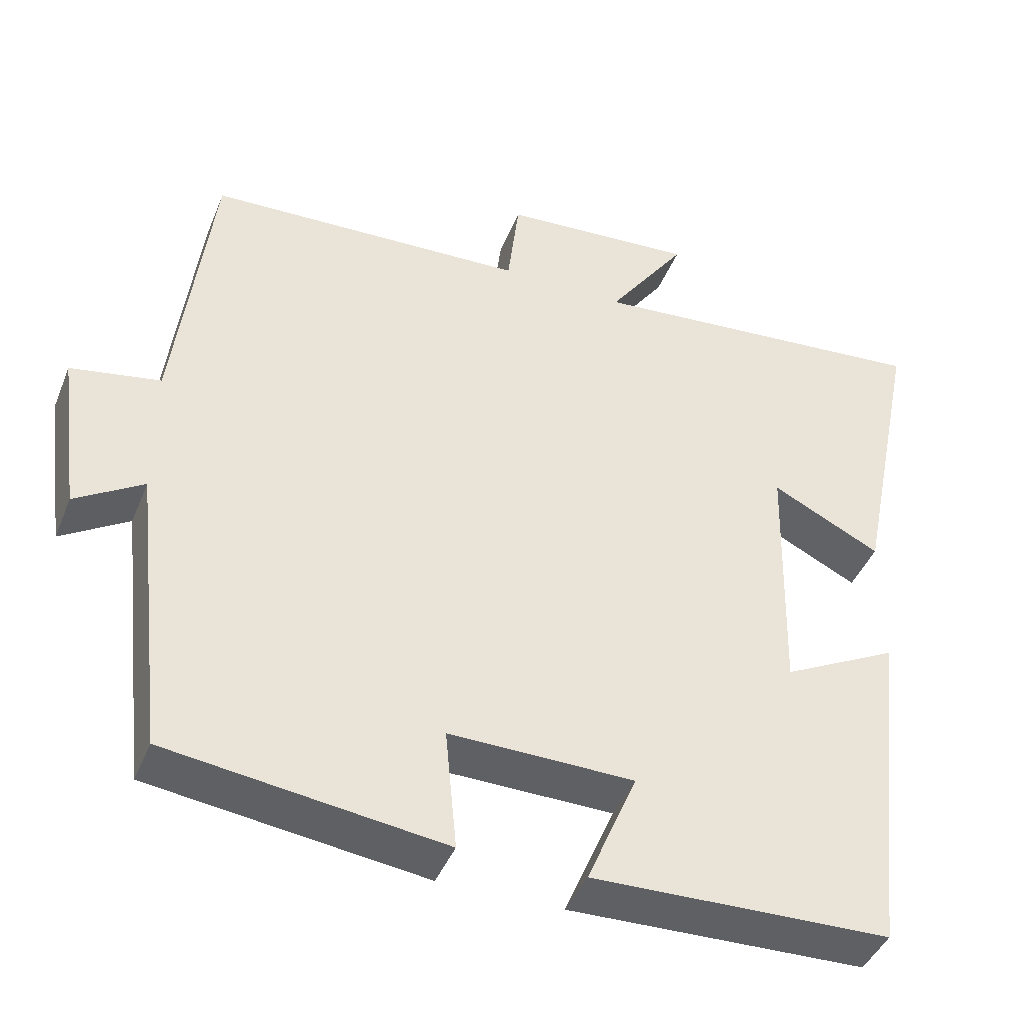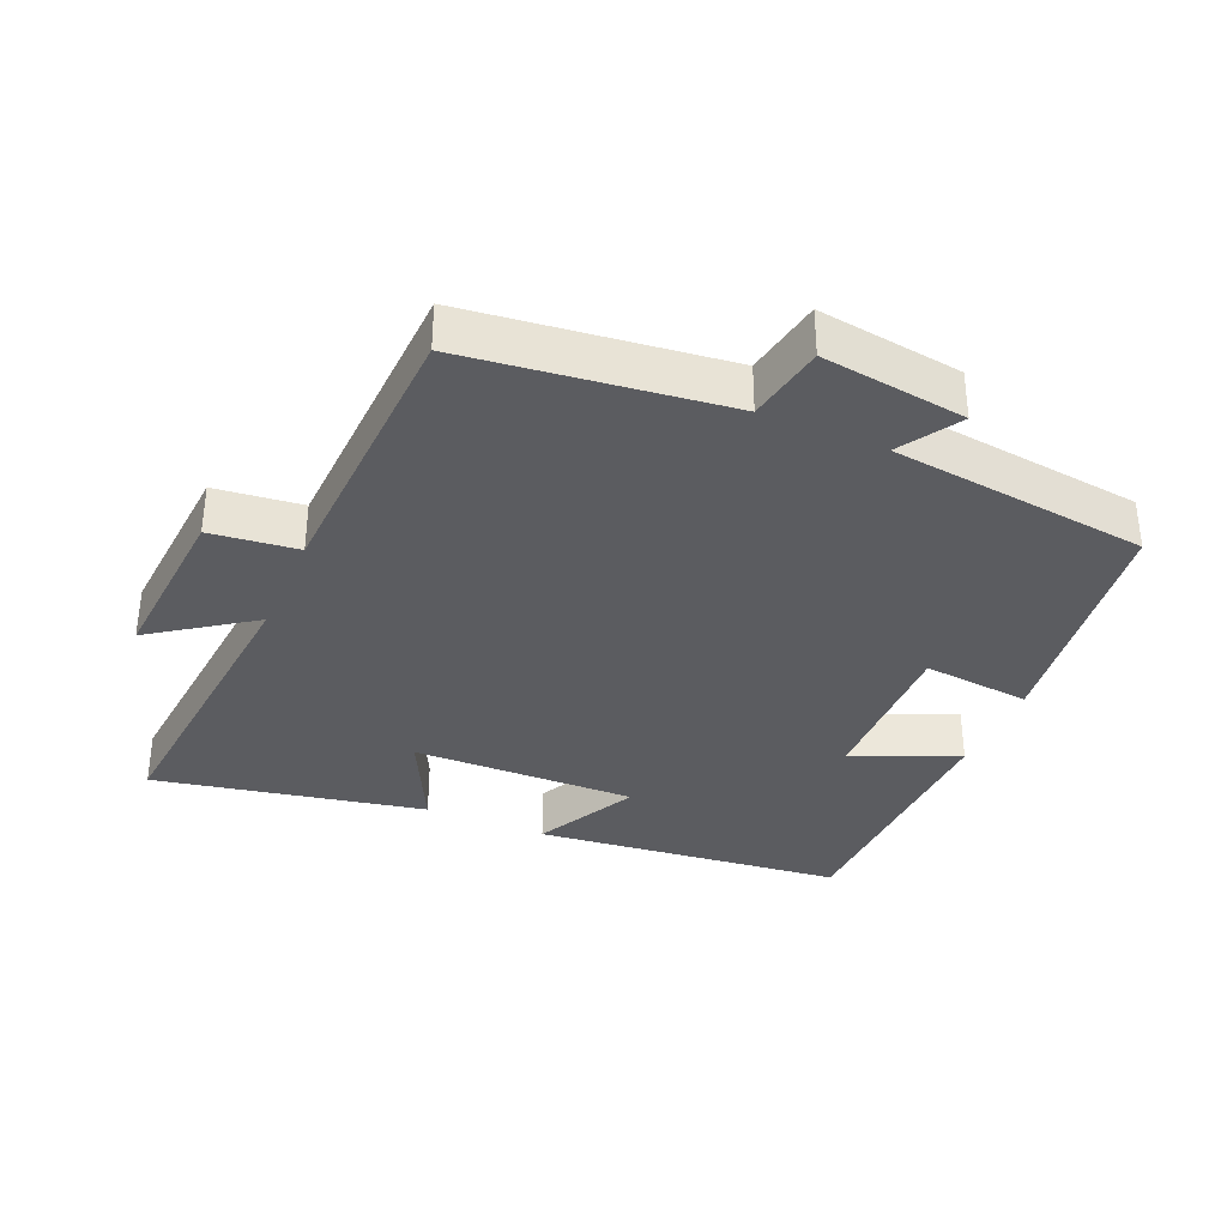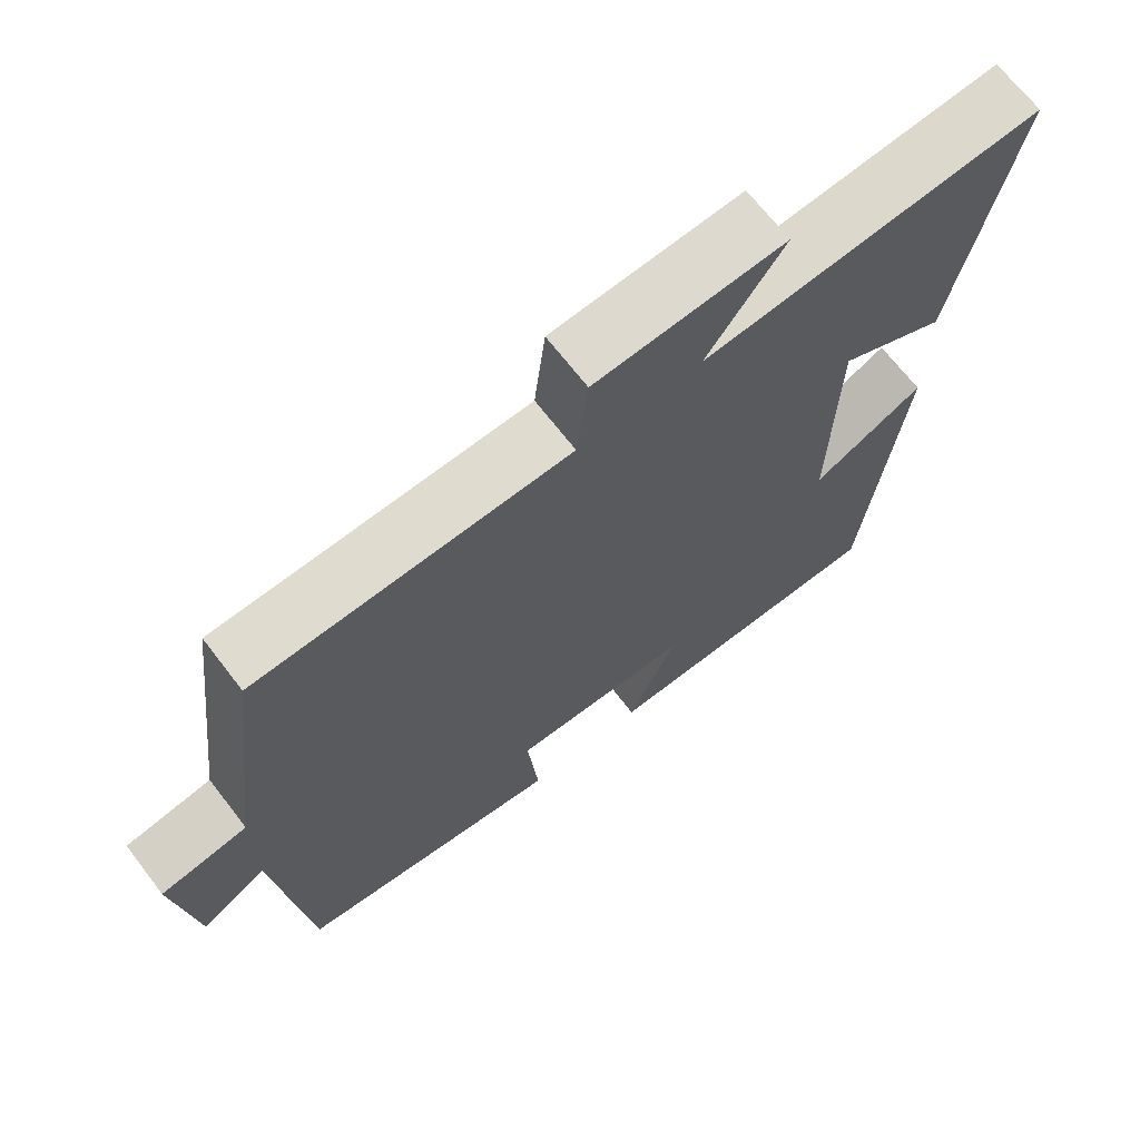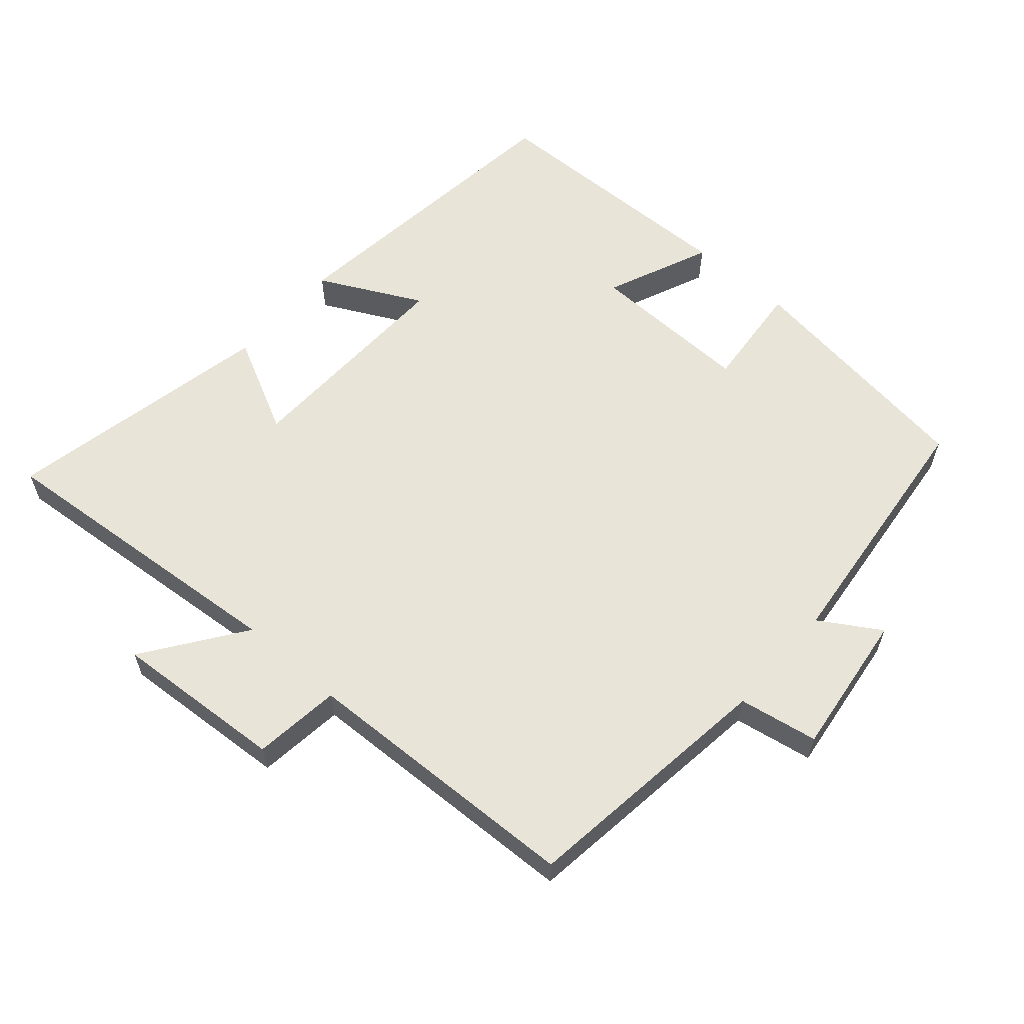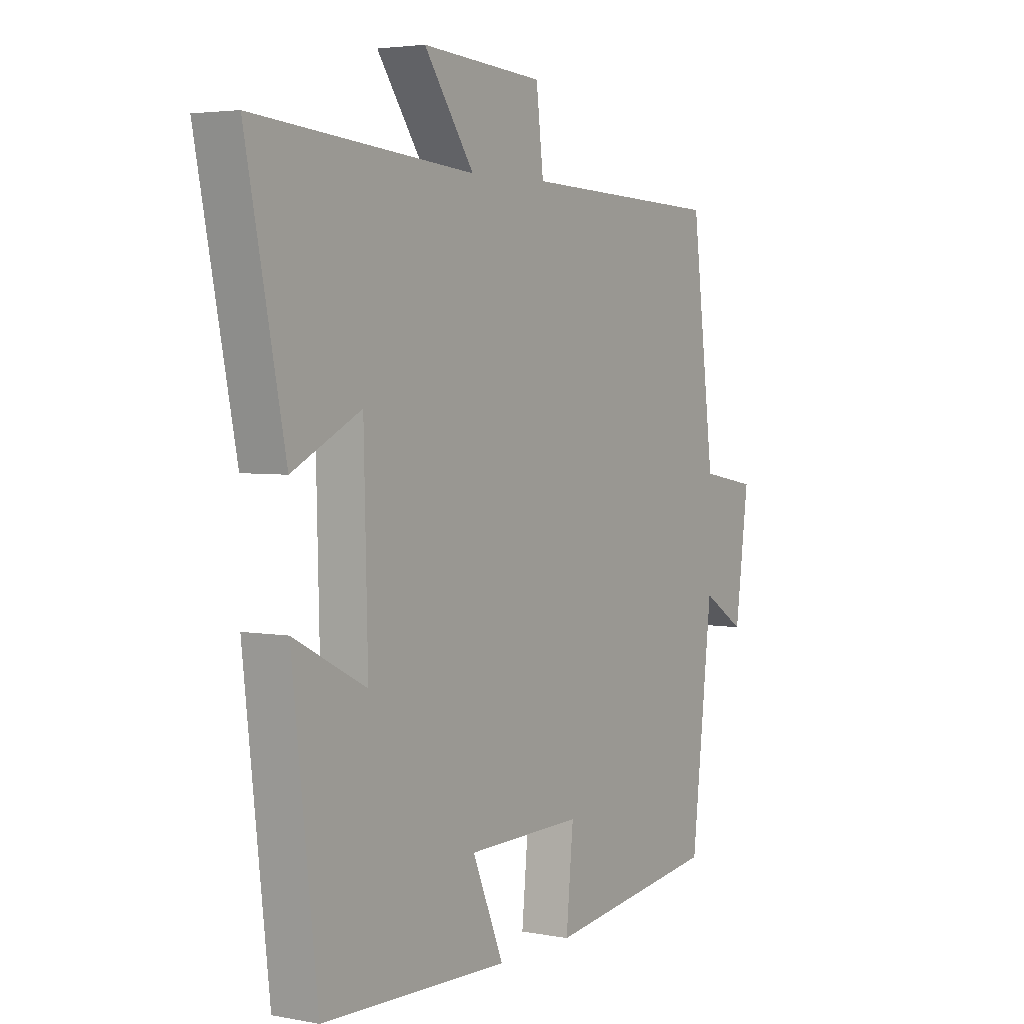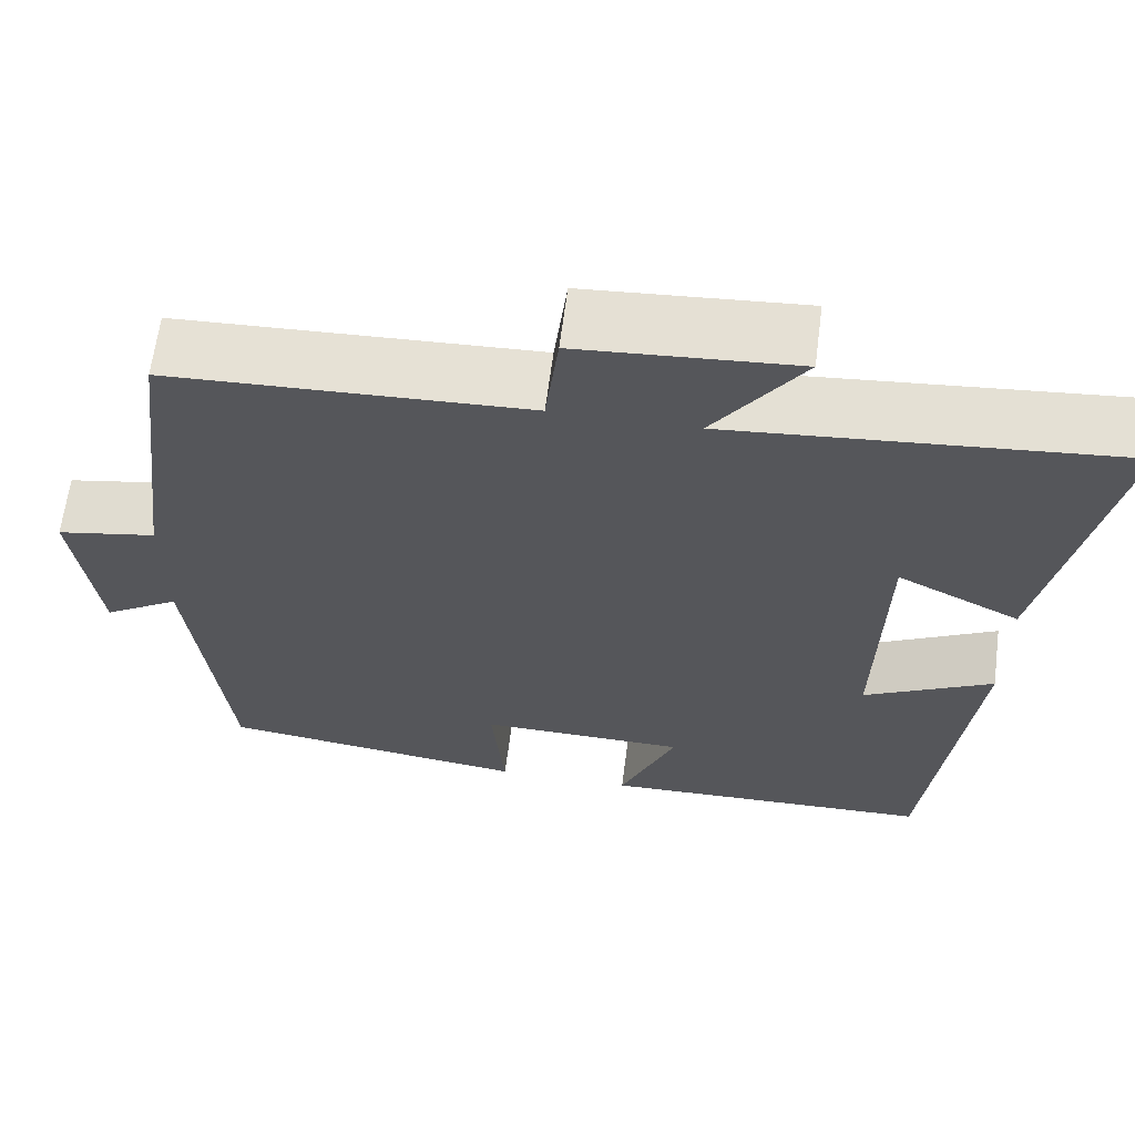
<metadata>
{"format":"obj","ext":"obj","renderer":"f3d","projection":"perspective","resolution":1024,"background":"white","views":[{"elev":-43.0,"azim":158.8,"up":"+Z"},{"elev":-35.1,"azim":66.6,"up":"+Y"},{"elev":68.2,"azim":142.5,"up":"+Z"},{"elev":60.2,"azim":41.4,"up":"+Y"},{"elev":3.7,"azim":-57.5,"up":"+Z"},{"elev":63.6,"azim":-172.7,"up":"+Z"}]}
</metadata>
<code>
v 0.453 0.07 0.483
v 0.5 0.07 0.104
v 0.616 0.07 0.083
v 0.588 0.07 -0.129
v 0.5 0.07 -0.074
v 0.457 0.07 -0.453
v 0.099 0.07 -0.5
v 0.114 0.07 -0.342
v -0.126 0.07 -0.346
v -0.061 0.07 -0.5
v -0.448 0.07 -0.489
v -0.5 0.07 -0.036
v -0.35 0.07 -0.113
v -0.358 0.07 0.215
v -0.5 0.07 0.144
v -0.58 0.07 0.54
v -0.127 0.07 0.5
v -0.23 0.07 0.646
v 0.022 0.07 0.628
v 0.037 0.07 0.5
v 0.453 0 0.483
v 0.5 0 0.104
v 0.616 0 0.083
v 0.588 0 -0.129
v 0.5 0 -0.074
v 0.457 0 -0.453
v 0.099 0 -0.5
v 0.114 0 -0.342
v -0.126 0 -0.346
v -0.061 0 -0.5
v -0.448 0 -0.489
v -0.5 0 -0.036
v -0.35 0 -0.113
v -0.358 0 0.215
v -0.5 0 0.144
v -0.58 0 0.54
v -0.127 0 0.5
v -0.23 0 0.646
v 0.022 0 0.628
v 0.037 0 0.5
f 17 18 19 20
f 17 20 1 2
f 14 15 16 17
f 13 14 17 2
f 11 12 13
f 10 11 13
f 9 10 13
f 13 2 3
f 9 13 3
f 8 9 3
f 5 6 7 8
f 5 8 3
f 3 4 5
f 40 39 38 37
f 22 21 40 37
f 37 36 35 34
f 22 37 34 33
f 33 32 31
f 33 31 30
f 33 30 29
f 23 22 33
f 23 33 29
f 23 29 28
f 28 27 26 25
f 23 28 25
f 25 24 23
f 1 21 22 2
f 2 22 23 3
f 3 23 24 4
f 4 24 25 5
f 5 25 26 6
f 6 26 27 7
f 7 27 28 8
f 8 28 29 9
f 9 29 30 10
f 10 30 31 11
f 11 31 32 12
f 12 32 33 13
f 13 33 34 14
f 14 34 35 15
f 15 35 36 16
f 16 36 37 17
f 17 37 38 18
f 18 38 39 19
f 19 39 40 20
f 20 40 21 1

</code>
